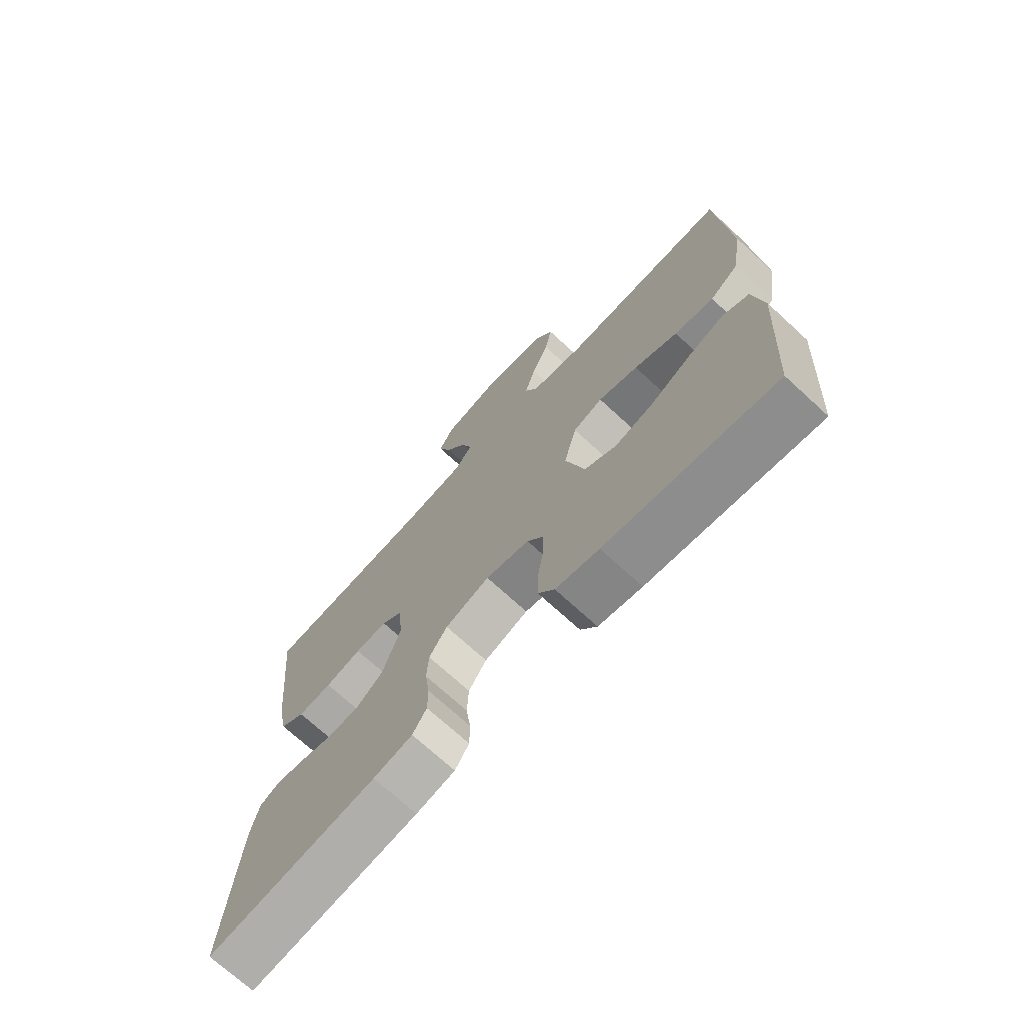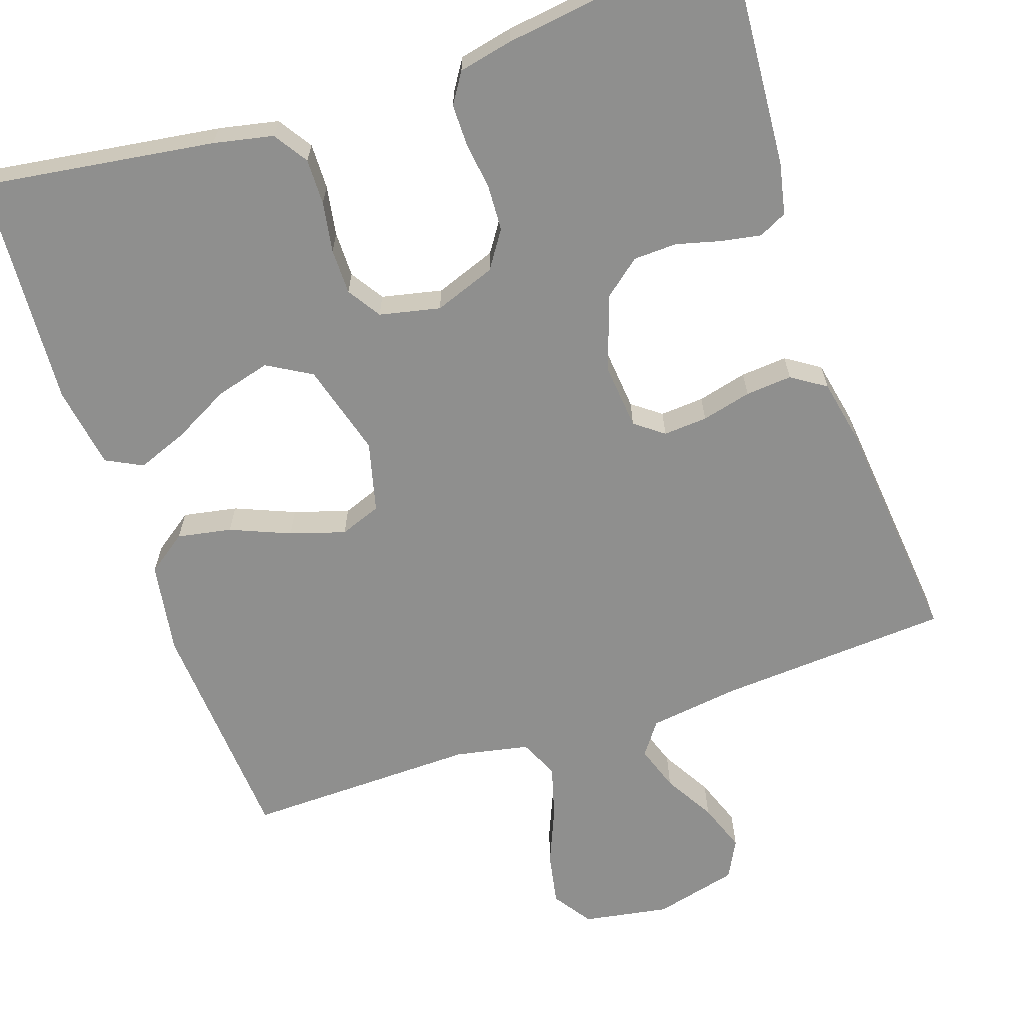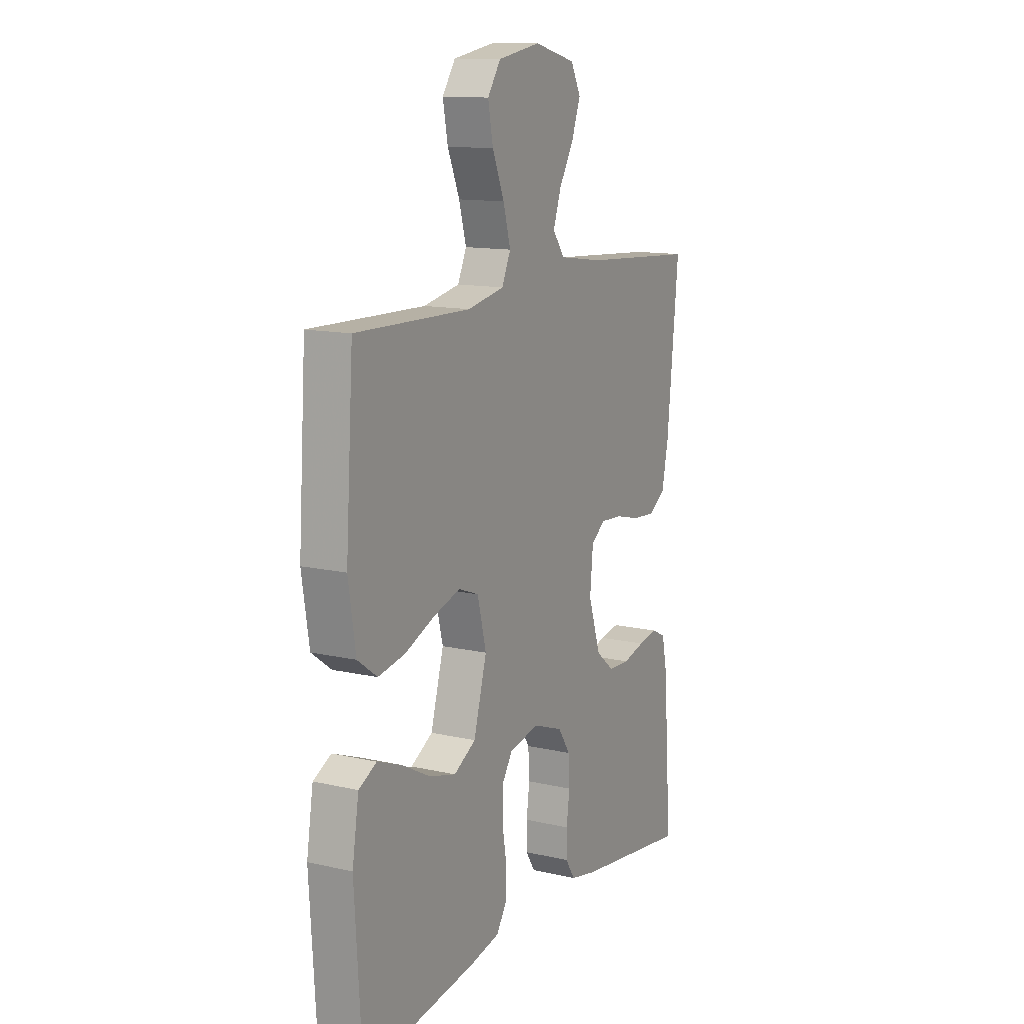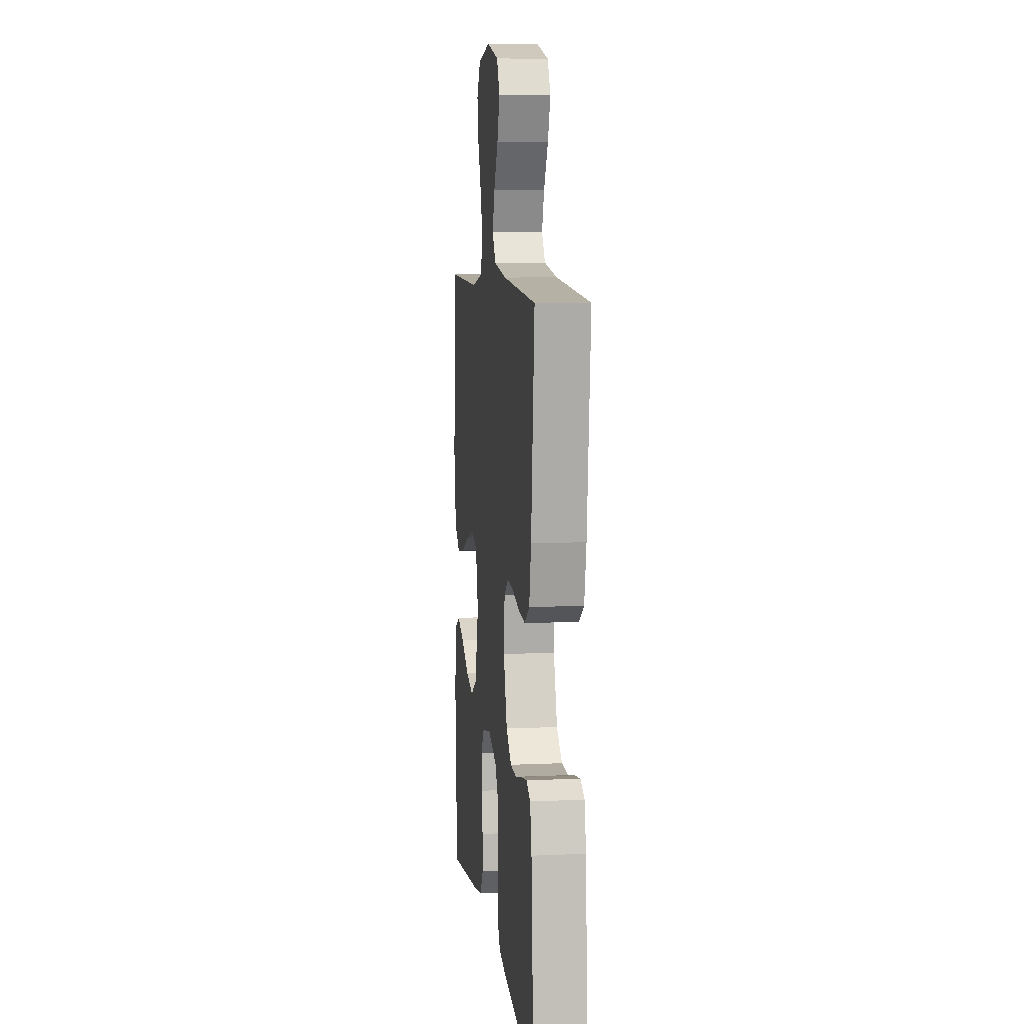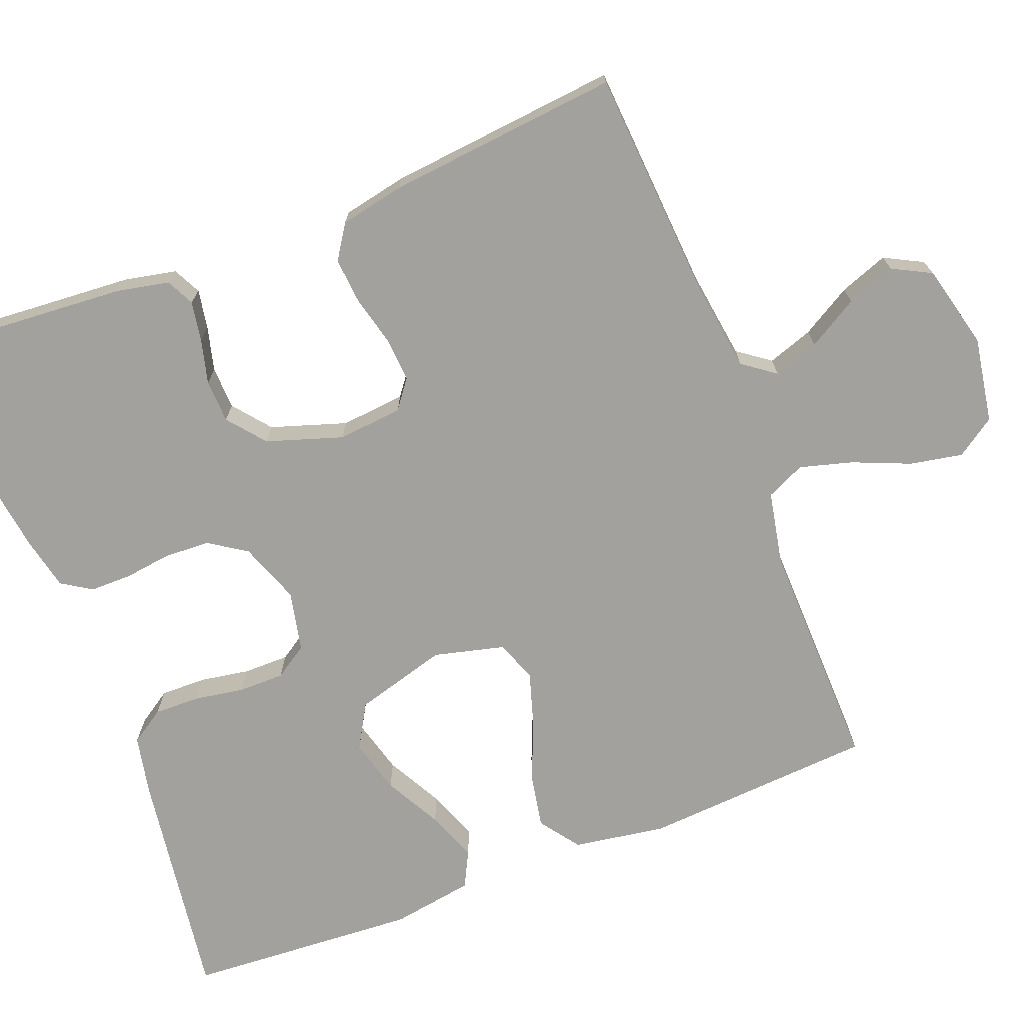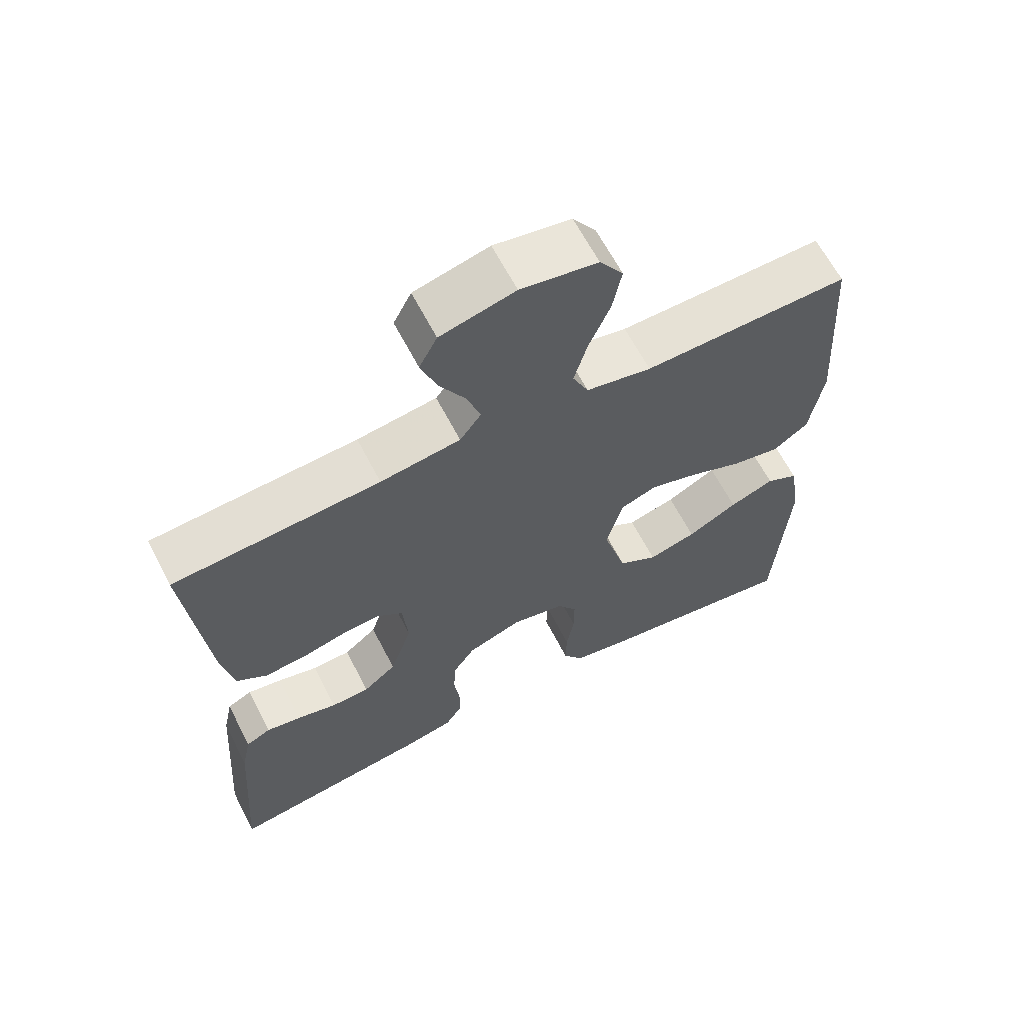
<metadata>
{"format":"obj","ext":"obj","renderer":"f3d","projection":"perspective","resolution":1024,"background":"white","views":[{"elev":-71.6,"azim":47.4,"up":"+Z"},{"elev":-65.2,"azim":-161.3,"up":"+Y"},{"elev":12.9,"azim":117.8,"up":"+Z"},{"elev":8.1,"azim":-97.0,"up":"+Z"},{"elev":-72.0,"azim":-68.7,"up":"+Y"},{"elev":63.9,"azim":-27.3,"up":"+Z"}]}
</metadata>
<code>
v 0.5 0.07 -0.5
v 0.2 0.07 -0.457
v 0.123 0.07 -0.441
v 0.094 0.07 -0.397
v 0.095 0.07 -0.338
v 0.106 0.07 -0.273
v 0.106 0.07 -0.214
v 0.078 0.07 -0.171
v 0 0.07 -0.154
v -0.079 0.07 -0.183
v -0.111 0.07 -0.231
v -0.114 0.07 -0.29
v -0.106 0.07 -0.351
v -0.106 0.07 -0.405
v -0.131 0.07 -0.444
v -0.2 0.07 -0.459
v -0.5 0.07 -0.5
v -0.478 0.07 -0.2
v -0.464 0.07 -0.133
v -0.428 0.07 -0.115
v -0.377 0.07 -0.124
v -0.319 0.07 -0.139
v -0.263 0.07 -0.137
v -0.215 0.07 -0.098
v -0.183 0.07 0
v -0.191 0.07 0.084
v -0.228 0.07 0.112
v -0.285 0.07 0.108
v -0.349 0.07 0.092
v -0.409 0.07 0.087
v -0.453 0.07 0.116
v -0.47 0.07 0.2
v -0.5 0.07 0.5
v -0.2 0.07 0.52
v -0.084 0.07 0.536
v -0.053 0.07 0.578
v -0.073 0.07 0.637
v -0.111 0.07 0.702
v -0.134 0.07 0.765
v -0.108 0.07 0.815
v 0 0.07 0.842
v 0.111 0.07 0.823
v 0.145 0.07 0.773
v 0.132 0.07 0.705
v 0.101 0.07 0.631
v 0.082 0.07 0.563
v 0.105 0.07 0.513
v 0.2 0.07 0.494
v 0.5 0.07 0.5
v 0.52 0.07 0.2
v 0.501 0.07 0.081
v 0.45 0.07 0.044
v 0.38 0.07 0.057
v 0.303 0.07 0.089
v 0.232 0.07 0.111
v 0.179 0.07 0.091
v 0.156 0.07 0
v 0.19 0.07 -0.12
v 0.247 0.07 -0.153
v 0.317 0.07 -0.134
v 0.39 0.07 -0.095
v 0.455 0.07 -0.07
v 0.502 0.07 -0.094
v 0.519 0.07 -0.2
v 0.5 0 -0.5
v 0.2 0 -0.457
v 0.123 0 -0.441
v 0.094 0 -0.397
v 0.095 0 -0.338
v 0.106 0 -0.273
v 0.106 0 -0.214
v 0.078 0 -0.171
v 0 0 -0.154
v -0.079 0 -0.183
v -0.111 0 -0.231
v -0.114 0 -0.29
v -0.106 0 -0.351
v -0.106 0 -0.405
v -0.131 0 -0.444
v -0.2 0 -0.459
v -0.5 0 -0.5
v -0.478 0 -0.2
v -0.464 0 -0.133
v -0.428 0 -0.115
v -0.377 0 -0.124
v -0.319 0 -0.139
v -0.263 0 -0.137
v -0.215 0 -0.098
v -0.183 0 0
v -0.191 0 0.084
v -0.228 0 0.112
v -0.285 0 0.108
v -0.349 0 0.092
v -0.409 0 0.087
v -0.453 0 0.116
v -0.47 0 0.2
v -0.5 0 0.5
v -0.2 0 0.52
v -0.084 0 0.536
v -0.053 0 0.578
v -0.073 0 0.637
v -0.111 0 0.702
v -0.134 0 0.765
v -0.108 0 0.815
v 0 0 0.842
v 0.111 0 0.823
v 0.145 0 0.773
v 0.132 0 0.705
v 0.101 0 0.631
v 0.082 0 0.563
v 0.105 0 0.513
v 0.2 0 0.494
v 0.5 0 0.5
v 0.52 0 0.2
v 0.501 0 0.081
v 0.45 0 0.044
v 0.38 0 0.057
v 0.303 0 0.089
v 0.232 0 0.111
v 0.179 0 0.091
v 0.156 0 0
v 0.19 0 -0.12
v 0.247 0 -0.153
v 0.317 0 -0.134
v 0.39 0 -0.095
v 0.455 0 -0.07
v 0.502 0 -0.094
v 0.519 0 -0.2
f 4 5 6
f 3 4 6
f 2 3 6
f 1 2 6
f 64 1 6
f 63 64 6
f 62 63 6
f 61 62 6
f 60 61 6
f 59 60 6 7
f 58 59 7 8
f 57 58 8 9
f 56 57 9 10
f 52 53 54
f 51 52 54
f 50 51 54
f 49 50 54
f 48 49 54
f 47 48 54 55
f 46 47 55 56
f 43 44 45
f 42 43 45
f 41 42 45
f 40 41 45
f 39 40 45
f 38 39 45
f 37 38 45
f 36 37 45 46
f 46 56 10
f 36 46 10
f 35 36 10
f 32 33 34
f 31 32 34
f 30 31 34
f 29 30 34
f 28 29 34
f 27 28 34 35
f 20 21 22
f 19 20 22
f 18 19 22
f 17 18 22
f 16 17 22
f 15 16 22
f 14 15 22
f 13 14 22
f 12 13 22
f 11 12 22 23
f 10 11 23 24
f 26 27 35
f 25 26 35 10
f 10 24 25
f 70 69 68
f 70 68 67
f 70 67 66
f 70 66 65
f 70 65 128
f 70 128 127
f 70 127 126
f 70 126 125
f 70 125 124
f 71 70 124 123
f 72 71 123 122
f 73 72 122 121
f 74 73 121 120
f 118 117 116
f 118 116 115
f 118 115 114
f 118 114 113
f 118 113 112
f 119 118 112 111
f 120 119 111 110
f 109 108 107
f 109 107 106
f 109 106 105
f 109 105 104
f 109 104 103
f 109 103 102
f 109 102 101
f 110 109 101 100
f 74 120 110
f 74 110 100
f 74 100 99
f 98 97 96
f 98 96 95
f 98 95 94
f 98 94 93
f 98 93 92
f 99 98 92 91
f 86 85 84
f 86 84 83
f 86 83 82
f 86 82 81
f 86 81 80
f 86 80 79
f 86 79 78
f 86 78 77
f 86 77 76
f 87 86 76 75
f 88 87 75 74
f 99 91 90
f 74 99 90 89
f 89 88 74
f 1 65 66 2
f 2 66 67 3
f 3 67 68 4
f 4 68 69 5
f 5 69 70 6
f 6 70 71 7
f 7 71 72 8
f 8 72 73 9
f 9 73 74 10
f 10 74 75 11
f 11 75 76 12
f 12 76 77 13
f 13 77 78 14
f 14 78 79 15
f 15 79 80 16
f 16 80 81 17
f 17 81 82 18
f 18 82 83 19
f 19 83 84 20
f 20 84 85 21
f 21 85 86 22
f 22 86 87 23
f 23 87 88 24
f 24 88 89 25
f 25 89 90 26
f 26 90 91 27
f 27 91 92 28
f 28 92 93 29
f 29 93 94 30
f 30 94 95 31
f 31 95 96 32
f 32 96 97 33
f 33 97 98 34
f 34 98 99 35
f 35 99 100 36
f 36 100 101 37
f 37 101 102 38
f 38 102 103 39
f 39 103 104 40
f 40 104 105 41
f 41 105 106 42
f 42 106 107 43
f 43 107 108 44
f 44 108 109 45
f 45 109 110 46
f 46 110 111 47
f 47 111 112 48
f 48 112 113 49
f 49 113 114 50
f 50 114 115 51
f 51 115 116 52
f 52 116 117 53
f 53 117 118 54
f 54 118 119 55
f 55 119 120 56
f 56 120 121 57
f 57 121 122 58
f 58 122 123 59
f 59 123 124 60
f 60 124 125 61
f 61 125 126 62
f 62 126 127 63
f 63 127 128 64
f 64 128 65 1

</code>
